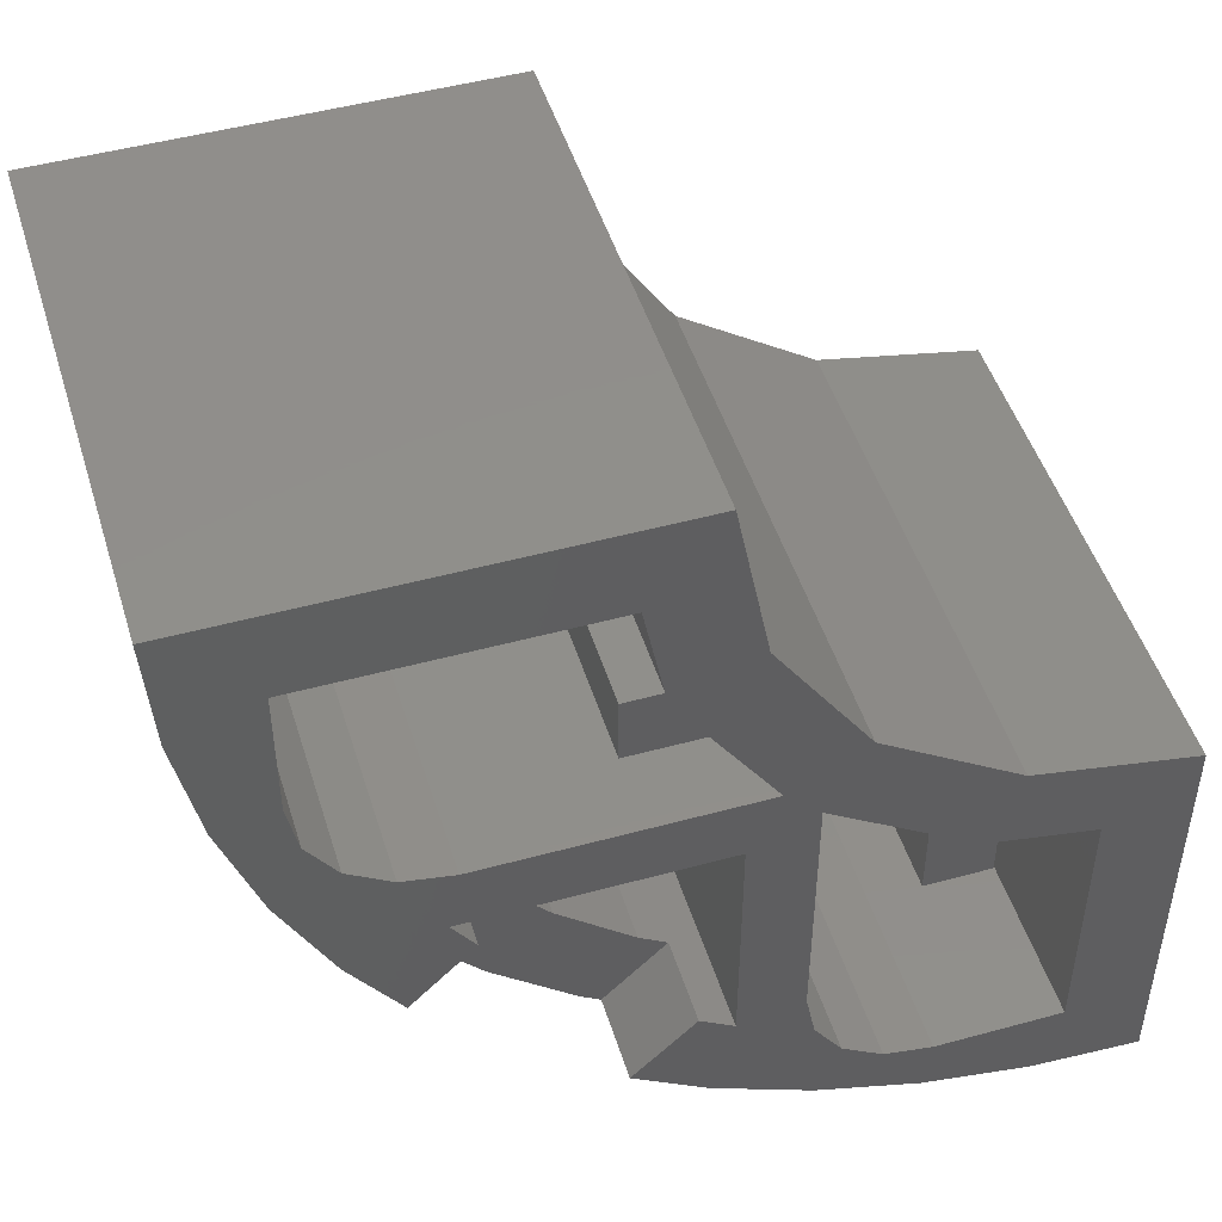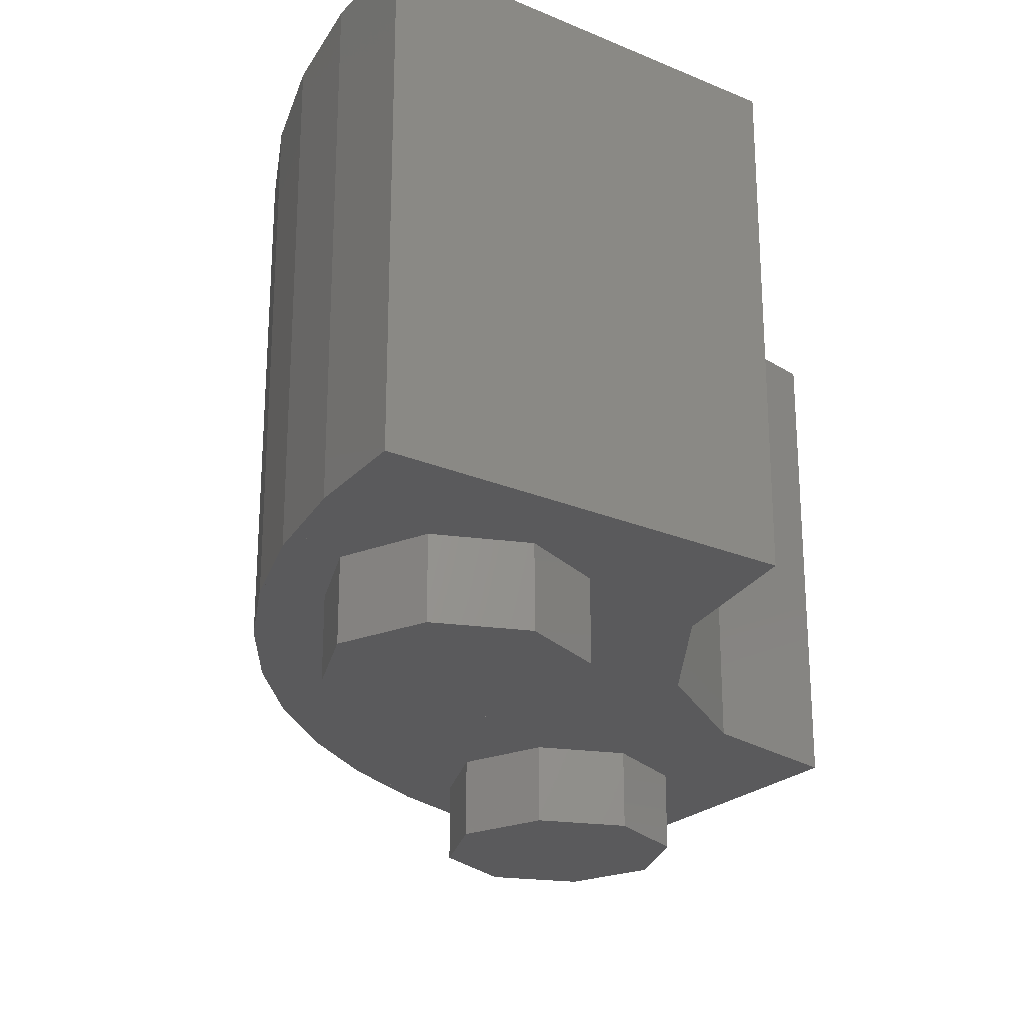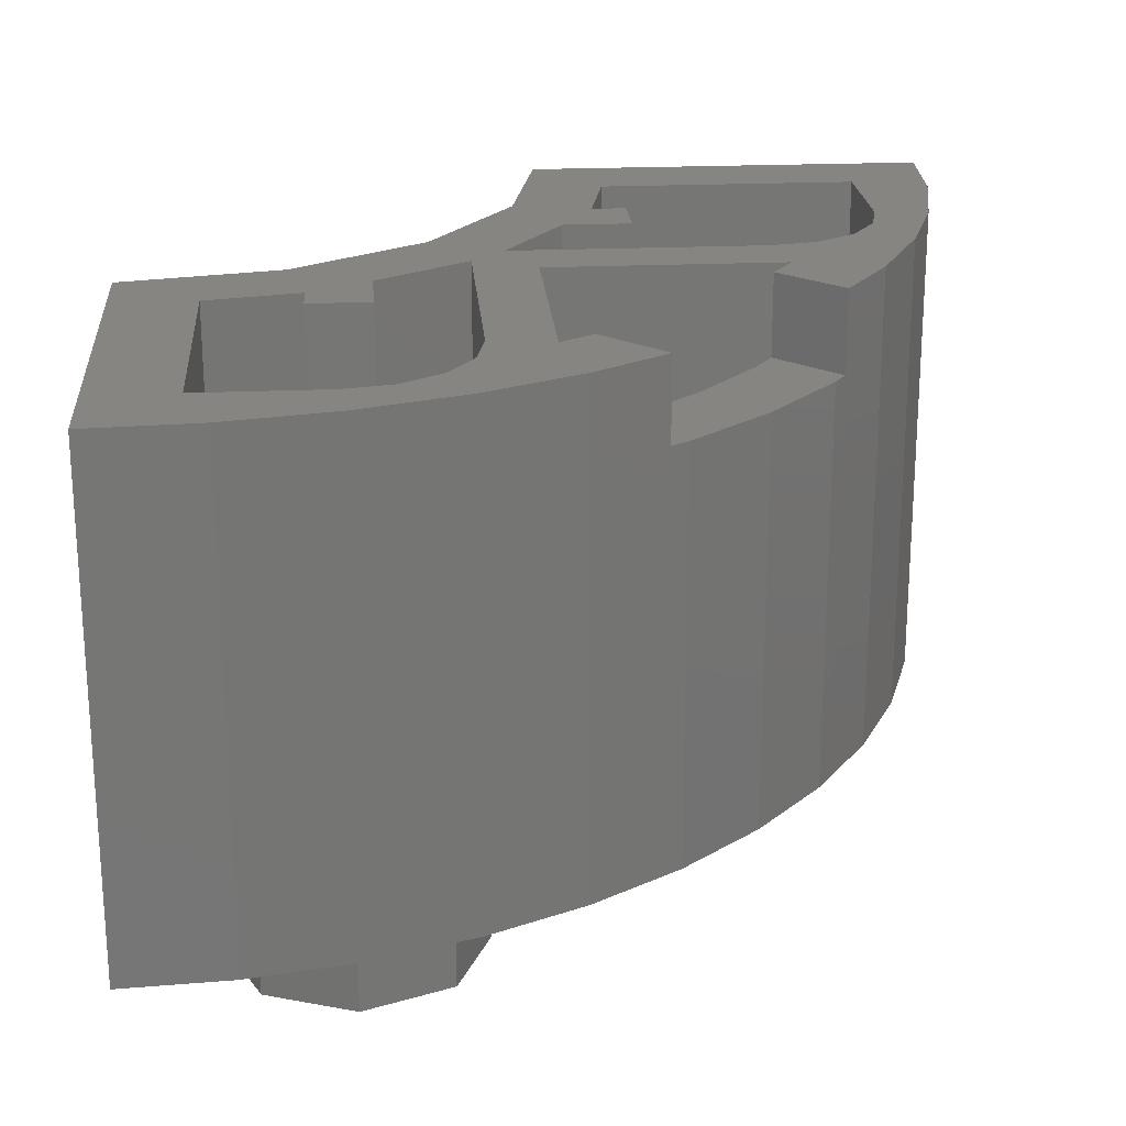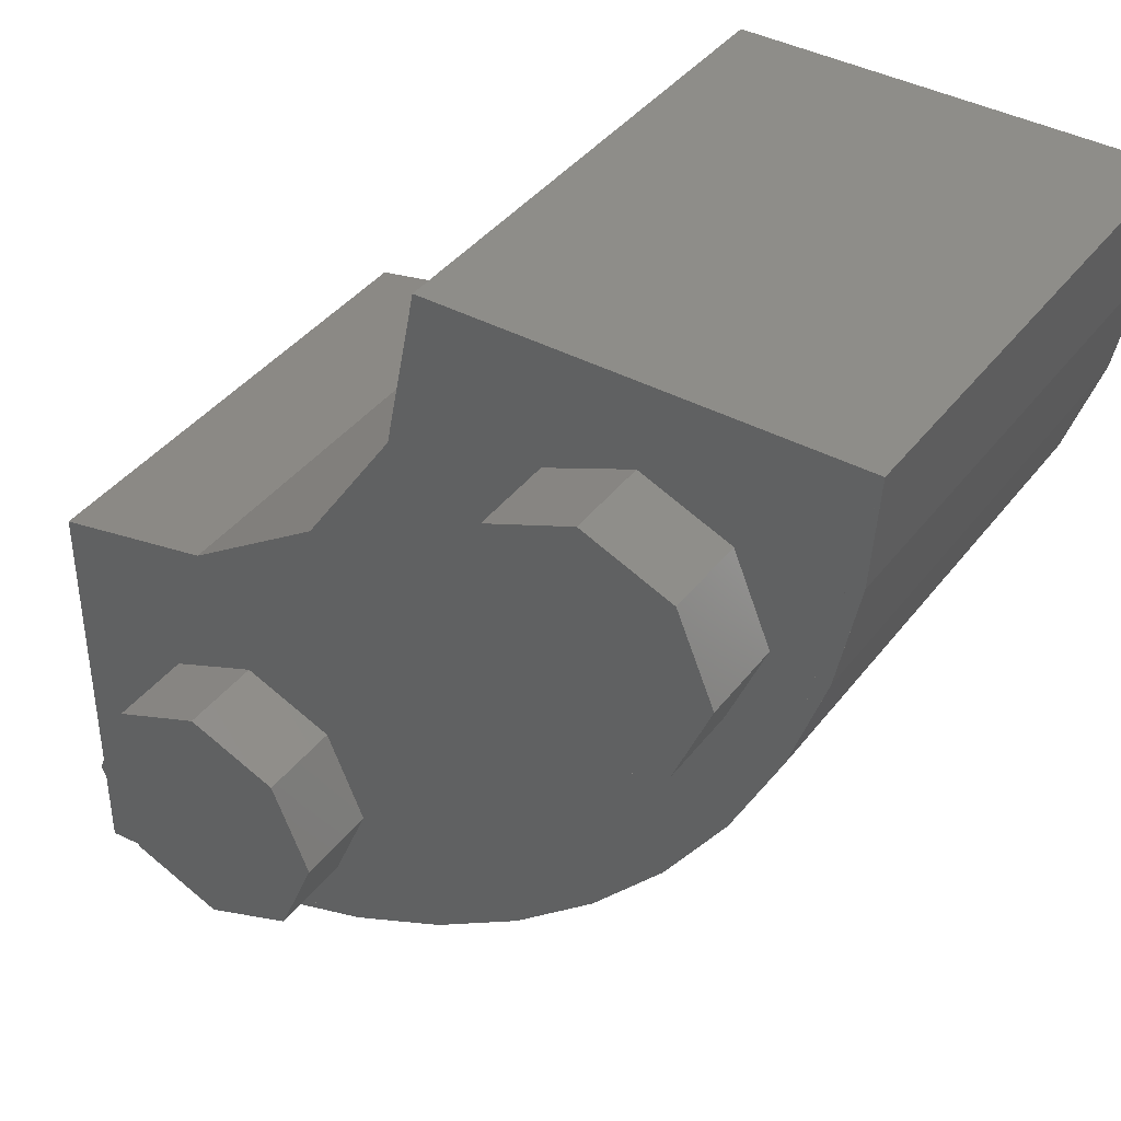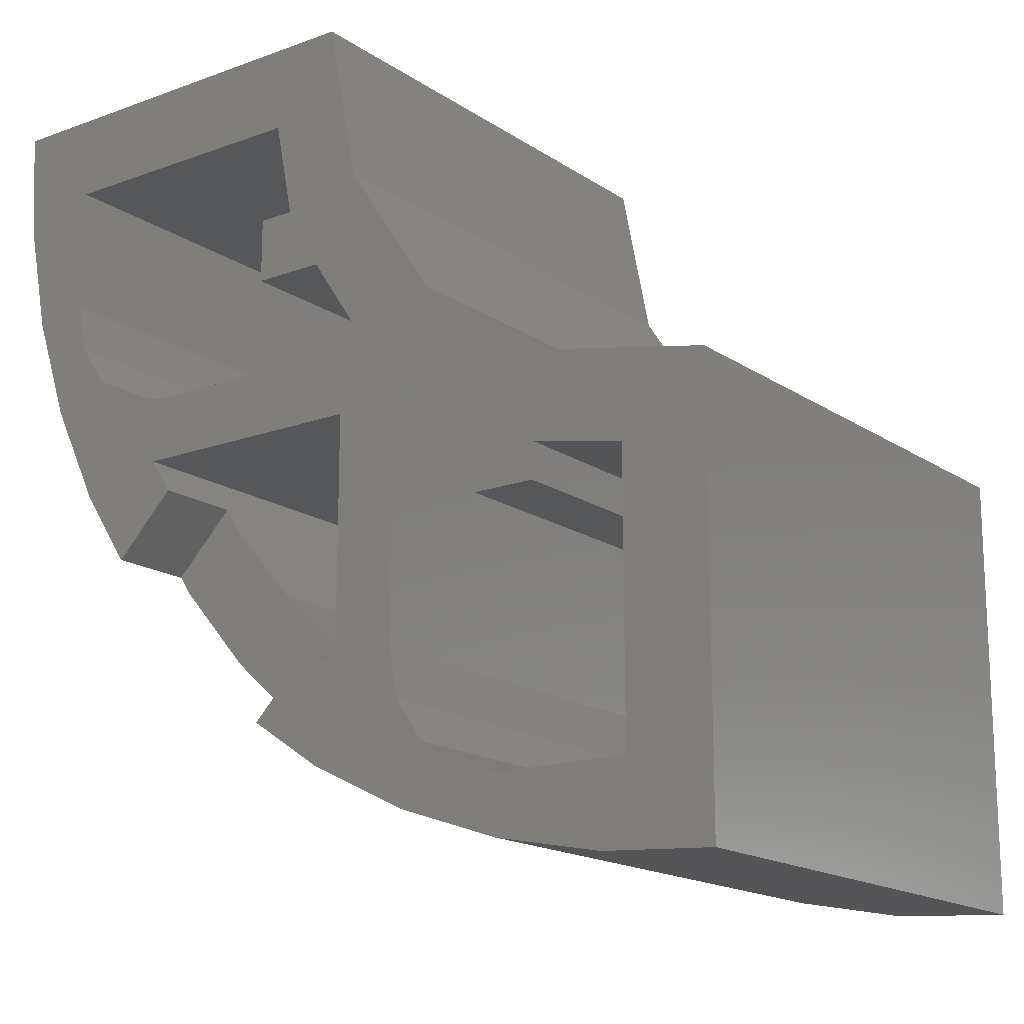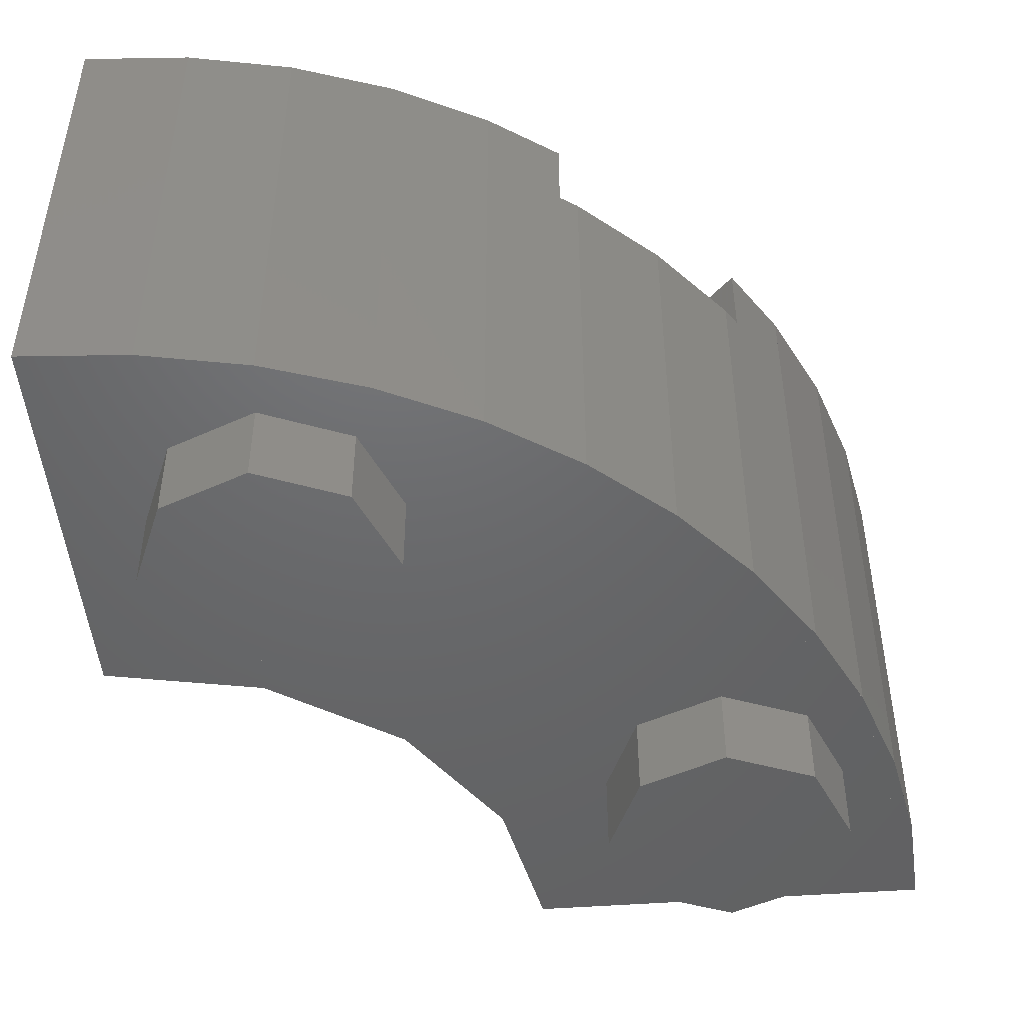
<metadata>
{"format":"stl","ext":"stl","renderer":"f3d","projection":"perspective","resolution":1024,"background":"white","views":[{"elev":48.3,"azim":163.0,"up":"+Z"},{"elev":-24.4,"azim":-124.9,"up":"+Y"},{"elev":21.9,"azim":85.5,"up":"+Y"},{"elev":40.0,"azim":33.6,"up":"+Z"},{"elev":-16.6,"azim":-143.2,"up":"+Z"},{"elev":-47.5,"azim":94.8,"up":"+Y"}]}
</metadata>
<code>
# stl→obj: 156 verts, 264 faces
v 0.9856 0.96 -0.4
v 0.8927 0.8 -0.5392
v 0.8927 0.96 -0.5392
v 0.4 0.96 -0.9856
v 0.5392 0.96 -0.8927
v 0.5392 0.8 -0.8927
v -0.1912 0.96 -1.186
v -0.4 0.96 -1.2
v -0.24 0.96 -1.04
v 0.2123 0.96 -1.078
v 0.24 0.96 -1.04
v 0.06 0.96 -0.425
v -0.06 0.96 -0.4924
v -0.09384 0.96 -0.3391
v 1.04 0.96 0.24
v 1.2 0.96 0.4
v 1.186 0.96 0.1912
v 1.04 0.96 -0.24
v 1.078 0.96 -0.2123
v 0.3391 0.96 0.09384
v 0.4924 0.96 0.06
v 0.425 0.96 -0.06
v 0.4241 0.8 -0.7776
v 0.4241 0.96 -0.7776
v 0.36 0.96 -0.8204
v 0.7776 0.96 -0.4241
v 0.7776 0.8 -0.4241
v 0.8204 0.96 -0.36
v 0 0.96 -1.04
v 0.09184 0.96 -1.022
v 0.1697 0.96 -0.9697
v 0.2217 0.96 -0.8918
v 0.24 0.96 -0.8
v 0.8 0.96 -0.24
v 0.8918 0.96 -0.2217
v 0.9697 0.96 -0.1697
v 1.022 0.96 -0.09184
v 1.04 0.96 0
v 0.24 0.16 -0.8
v 0.2217 0.16 -0.8918
v 0 0.16 -0.8
v 0.1697 0.16 -0.9697
v 0.09184 0.16 -1.022
v 0 0.16 -1.04
v 0.8 0.16 0
v 1.04 0.16 0
v 1.022 0.16 -0.09184
v 0.9697 0.16 -0.1697
v 0.8918 0.16 -0.2217
v 0.8 0.16 -0.24
v 0.4 0 0.4
v 0.4 0.96 0.4
v 0.3391 0.96 0.09385
v 0.3391 0 0.09385
v 0.1657 0.96 -0.1657
v 0.1657 0 -0.1657
v -0.09385 0.96 -0.3391
v -0.09385 0 -0.3391
v -0.4 0.96 -0.4
v -0.4 0 -0.4
v 0.9856 0 -0.4
v 1.078 0 -0.2123
v 1.145 0.96 -0.01411
v 1.145 0 -0.01411
v 1.186 0 0.1912
v 1.2 0 0.4
v 0.8927 0 -0.5392
v 0.8693 0 -0.574
v 0.8693 0.8 -0.574
v 0.574 0.8 -0.8694
v 0.574 0 -0.8694
v 0.5392 0 -0.8927
v 0.4 0 -0.9856
v 0.01408 0.96 -1.145
v 0.4766 0.8 -0.7424
v 0.24 0.96 -0.3048
v 0.36 0.96 -0.36
v 0.06 0.96 -0.56
v -0.06 0.96 -0.56
v -0.24 0.96 -0.5282
v 0.3048 0.96 -0.24
v 1.145 0.96 -0.01408
v 0.7424 0.8 -0.4766
v 0.56 0.96 0.06
v 0.56 0.96 -0.06
v 0.5282 0.96 0.24
v 0.36 0.16 -0.8204
v 0.4241 0.16 -0.7776
v 0.4766 0.16 -0.7424
v 0.7424 0.16 -0.4766
v 0.7776 0.16 -0.4241
v 0.8204 0.16 -0.36
v -0.24 0.16 -1.04
v -0.24 0.16 -0.5282
v -0.06 0.16 -0.4924
v -0.06 0.16 -0.56
v 0.06 0.16 -0.56
v 0.06 0.16 -0.425
v 0.24 0.16 -0.3048
v 0.56 0.16 0.06
v 0.4924 0.16 0.06
v 0.5282 0.16 0.24
v 1.04 0.16 0.24
v 0.56 0.16 -0.06
v 0.3048 0.16 -0.24
v 0.425 0.16 -0.06
v 0.36 0.16 -0.36
v 0.6182 0.16 -0.6182
v 0.7314 0.8 -0.7314
v 0.7314 0 -0.7314
v 0.8694 0.8 -0.574
v 0.8694 0 -0.574
v -0.4 0 -1.2
v -0.1912 0 -1.186
v 0.01411 0.96 -1.145
v 0.01411 0 -1.145
v 0.2123 0 -1.078
v 0.01408 0 -1.145
v 0.5741 0 -0.8694
v 0.8694 0 -0.5741
v 1.145 0 -0.01408
v 0.6182 0.8 -0.6182
v 0.8 -0.16 -0.24
v 0.8 0 -0.24
v 0.9697 0 -0.1697
v 0.9697 -0.16 -0.1697
v 1.04 0 0
v 1.04 -0.16 0
v 0.9697 0 0.1697
v 0.9697 -0.16 0.1697
v 0.8 0 0.24
v 0.8 -0.16 0.24
v 0.6303 0 0.1697
v 0.6303 -0.16 0.1697
v 0.56 0 -0
v 0.56 -0.16 -0
v 0.6303 0 -0.1697
v 0.6303 -0.16 -0.1697
v 0 -0.16 -1.04
v 0 0 -1.04
v 0.1697 0 -0.9697
v 0.1697 -0.16 -0.9697
v 0.24 0 -0.8
v 0.24 -0.16 -0.8
v 0.1697 0 -0.6303
v 0.1697 -0.16 -0.6303
v -0 0 -0.56
v -0 -0.16 -0.56
v -0.1697 0 -0.6303
v -0.1697 -0.16 -0.6303
v -0.24 0 -0.8
v -0.24 -0.16 -0.8
v -0.1697 0 -0.9697
v -0.1697 -0.16 -0.9697
v 0.8 -0.16 0
v 0 -0.16 -0.8
f 1 2 3
f 4 5 6
f 7 8 9
f 4 10 11
f 12 13 14
f 15 16 17
f 18 19 1
f 20 21 22
f 23 24 25
f 26 27 28
f 29 30 11
f 30 31 11
f 31 32 11
f 32 33 11
f 18 34 35
f 18 35 36
f 18 36 37
f 18 37 38
f 39 40 41
f 40 42 41
f 42 43 41
f 43 44 41
f 45 46 47
f 45 47 48
f 45 48 49
f 45 49 50
f 51 52 53
f 51 53 54
f 54 53 55
f 54 55 56
f 56 55 57
f 56 57 58
f 58 57 59
f 58 59 60
f 61 1 19
f 61 19 62
f 62 19 63
f 62 63 64
f 64 63 17
f 64 17 65
f 65 17 16
f 65 16 66
f 1 61 67
f 1 67 2
f 2 67 68
f 2 68 69
f 70 71 72
f 70 72 6
f 73 4 6
f 73 6 72
f 74 7 9
f 74 9 29
f 10 74 29
f 10 29 11
f 5 4 25
f 5 25 24
f 23 75 70
f 23 70 6
f 33 25 4
f 33 4 11
f 33 76 77
f 33 77 25
f 14 55 76
f 14 76 12
f 78 79 13
f 78 13 12
f 59 14 13
f 59 13 80
f 80 9 8
f 80 8 59
f 55 81 77
f 55 77 76
f 38 15 17
f 38 17 82
f 18 38 82
f 18 82 19
f 26 28 1
f 26 1 3
f 2 69 83
f 2 83 27
f 18 1 28
f 18 28 34
f 28 77 81
f 28 81 34
f 22 81 55
f 22 55 20
f 22 21 84
f 22 84 85
f 86 21 20
f 86 20 52
f 52 16 15
f 52 15 86
f 25 87 88
f 25 88 23
f 89 75 23
f 89 23 88
f 83 90 91
f 83 91 27
f 92 28 27
f 92 27 91
f 93 94 95
f 93 95 96
f 44 93 96
f 44 96 41
f 41 96 97
f 41 97 39
f 39 97 98
f 39 98 99
f 100 101 102
f 100 102 103
f 45 100 103
f 45 103 46
f 50 104 100
f 50 100 45
f 105 106 104
f 105 104 50
f 107 92 90
f 107 90 108
f 108 89 87
f 108 87 107
f 71 70 109
f 71 109 110
f 110 109 111
f 110 111 112
f 113 8 7
f 113 7 114
f 114 7 115
f 114 115 116
f 116 115 10
f 116 10 117
f 117 10 4
f 117 4 73
f 52 51 66
f 52 66 16
f 8 113 60
f 8 60 59
f 60 113 117
f 60 117 58
f 58 117 110
f 58 110 56
f 56 110 62
f 56 62 54
f 54 62 66
f 54 66 51
f 117 113 114
f 117 114 118
f 110 117 73
f 110 73 119
f 62 110 120
f 62 120 61
f 66 62 121
f 66 121 65
f 5 24 23
f 5 23 6
f 83 111 109
f 83 109 122
f 122 109 70
f 122 70 75
f 2 27 26
f 2 26 3
f 93 9 80
f 93 80 94
f 29 9 93
f 29 93 44
f 13 79 96
f 13 96 95
f 13 95 94
f 13 94 80
f 97 78 12
f 97 12 98
f 79 78 97
f 79 97 96
f 99 76 33
f 99 33 39
f 12 76 99
f 12 99 98
f 39 33 32
f 39 32 40
f 40 32 31
f 40 31 42
f 42 31 30
f 42 30 43
f 43 30 29
f 43 29 44
f 46 103 15
f 46 15 38
f 102 86 15
f 102 15 103
f 86 102 101
f 86 101 21
f 101 100 84
f 101 84 21
f 100 104 85
f 100 85 84
f 106 22 85
f 106 85 104
f 106 105 81
f 106 81 22
f 50 34 81
f 50 81 105
f 46 38 37
f 46 37 47
f 47 37 36
f 47 36 48
f 48 36 35
f 48 35 49
f 49 35 34
f 49 34 50
f 90 83 122
f 90 122 108
f 108 122 75
f 108 75 89
f 28 92 107
f 28 107 77
f 107 87 25
f 107 25 77
f 123 124 125
f 123 125 126
f 126 125 127
f 126 127 128
f 128 127 129
f 128 129 130
f 130 129 131
f 130 131 132
f 132 131 133
f 132 133 134
f 134 133 135
f 134 135 136
f 136 135 137
f 136 137 138
f 138 137 124
f 138 124 123
f 139 140 141
f 139 141 142
f 142 141 143
f 142 143 144
f 144 143 145
f 144 145 146
f 146 145 147
f 146 147 148
f 148 147 149
f 148 149 150
f 150 149 151
f 150 151 152
f 152 151 153
f 152 153 154
f 154 153 140
f 154 140 139
f 155 123 126
f 155 126 128
f 155 128 130
f 155 130 132
f 155 132 134
f 155 134 136
f 155 136 138
f 155 138 123
f 156 139 142
f 156 142 144
f 156 144 146
f 156 146 148
f 156 148 150
f 156 150 152
f 156 152 154
f 156 154 139

</code>
